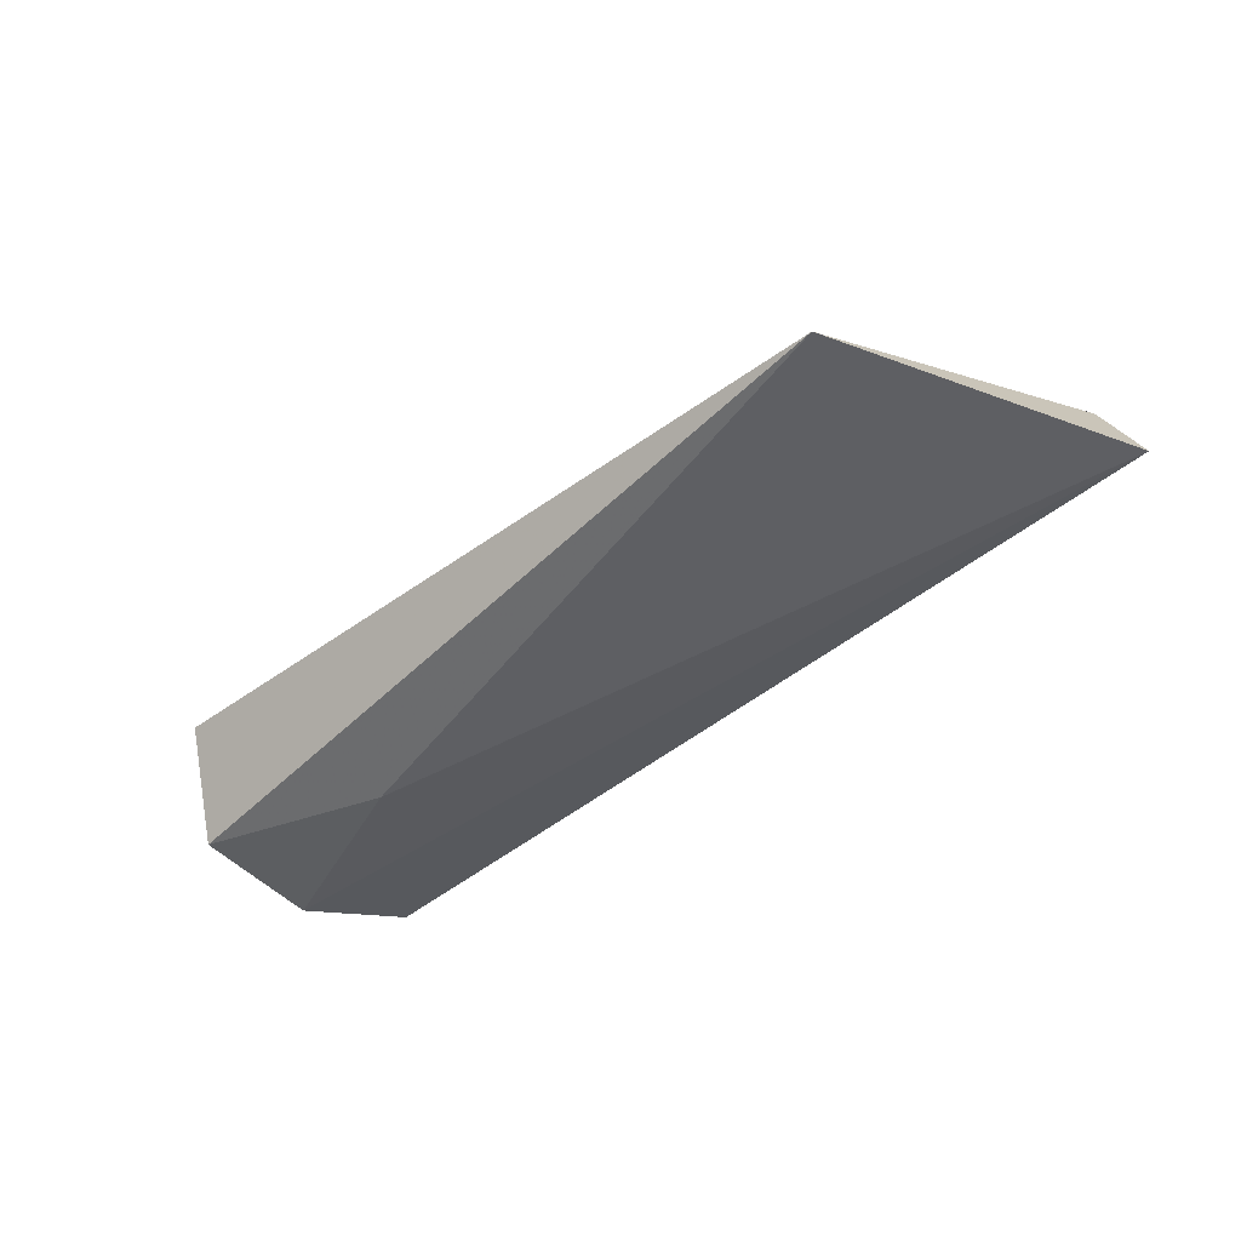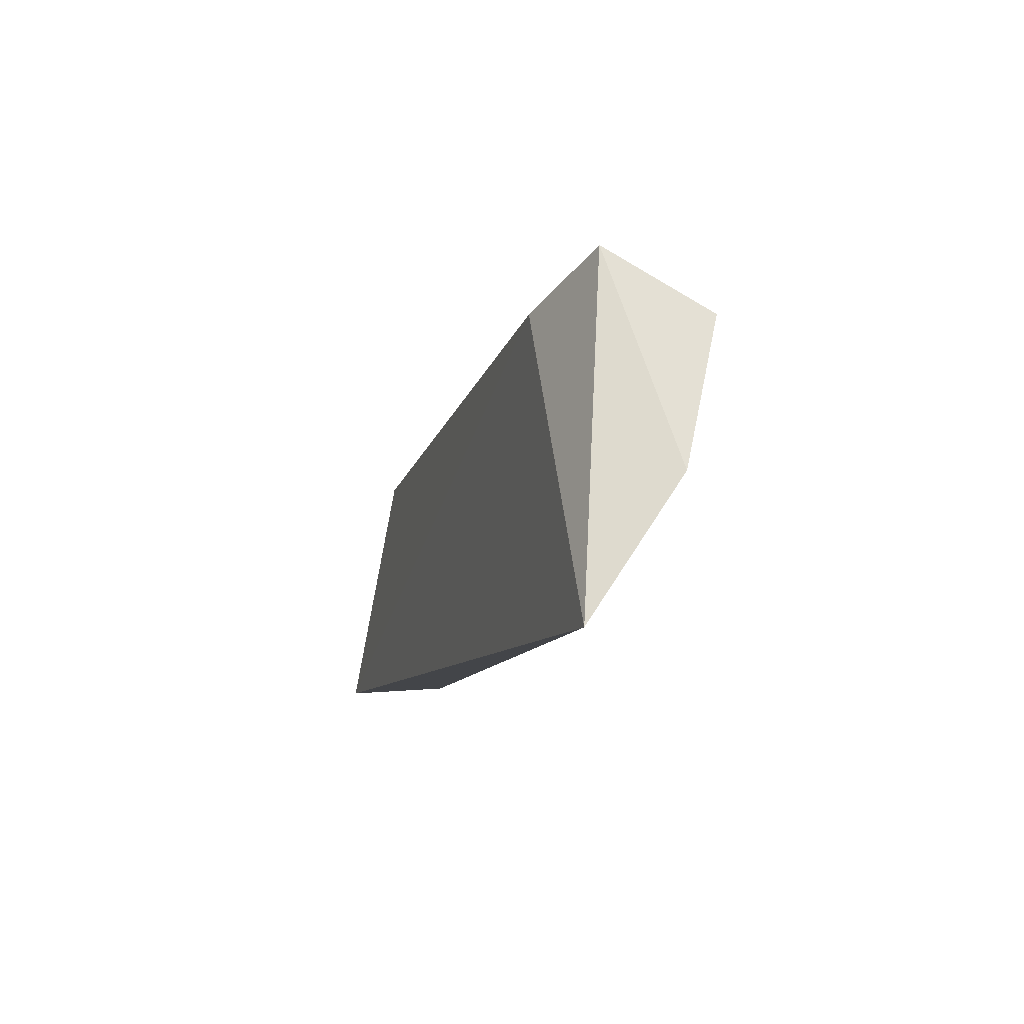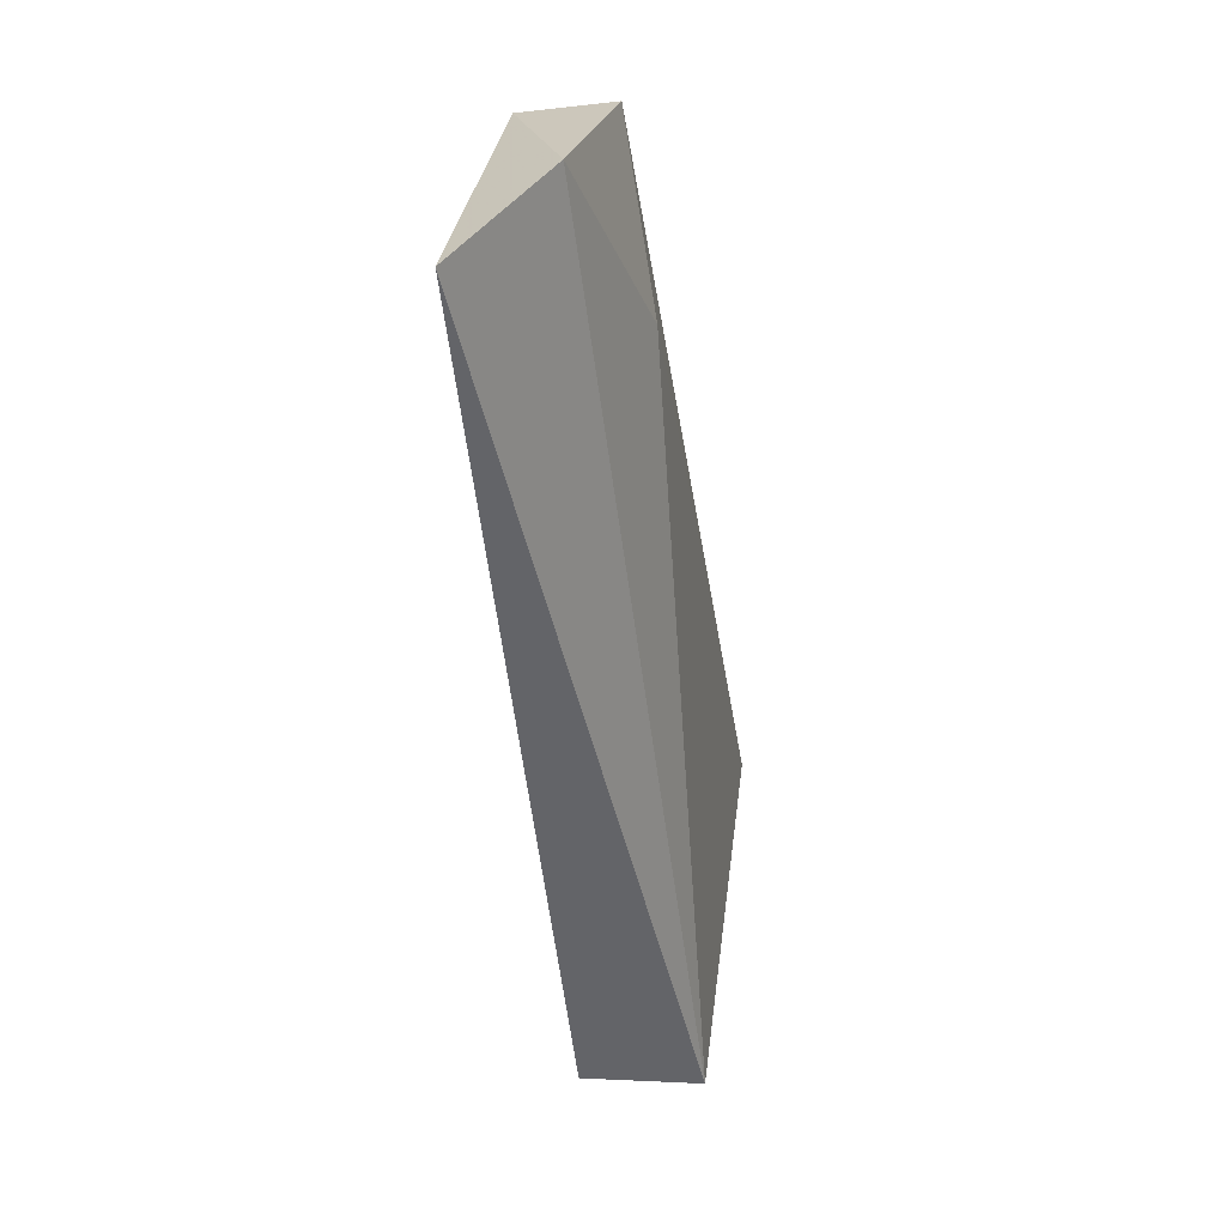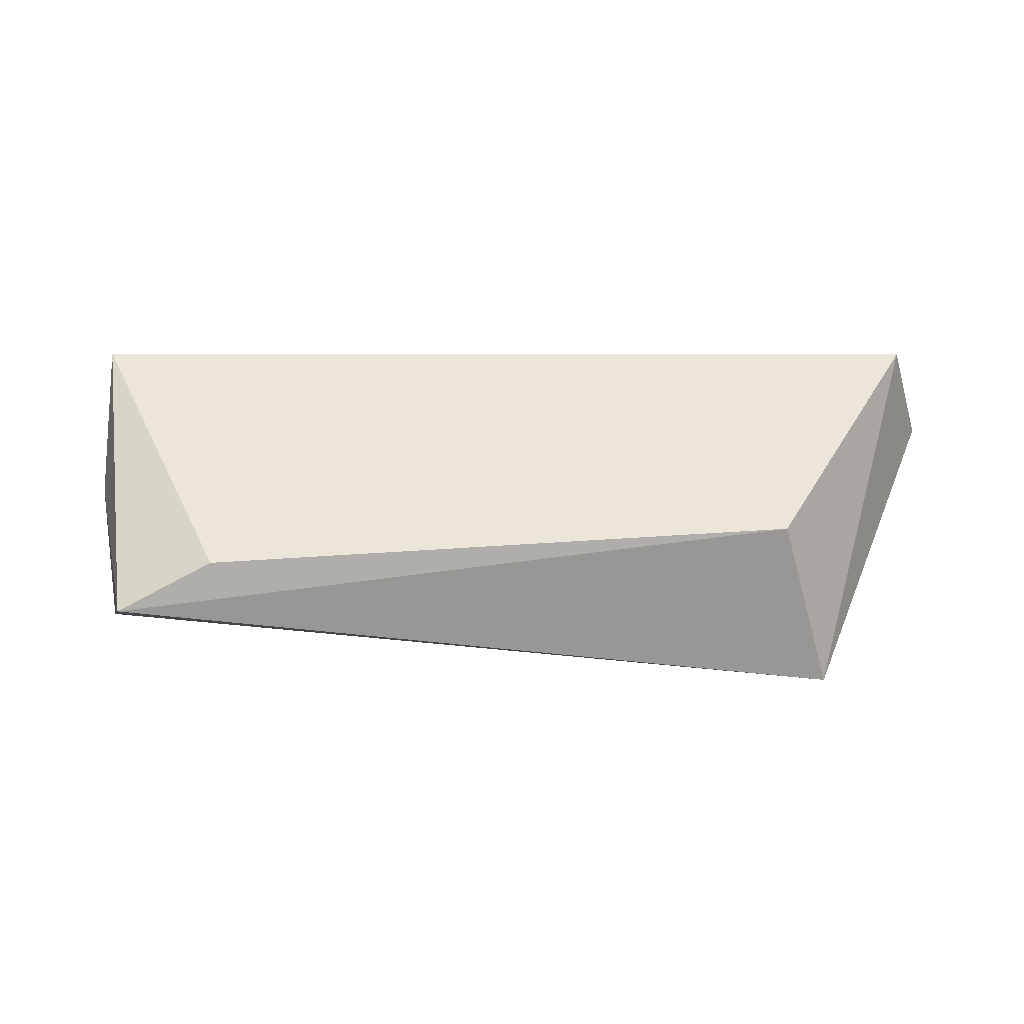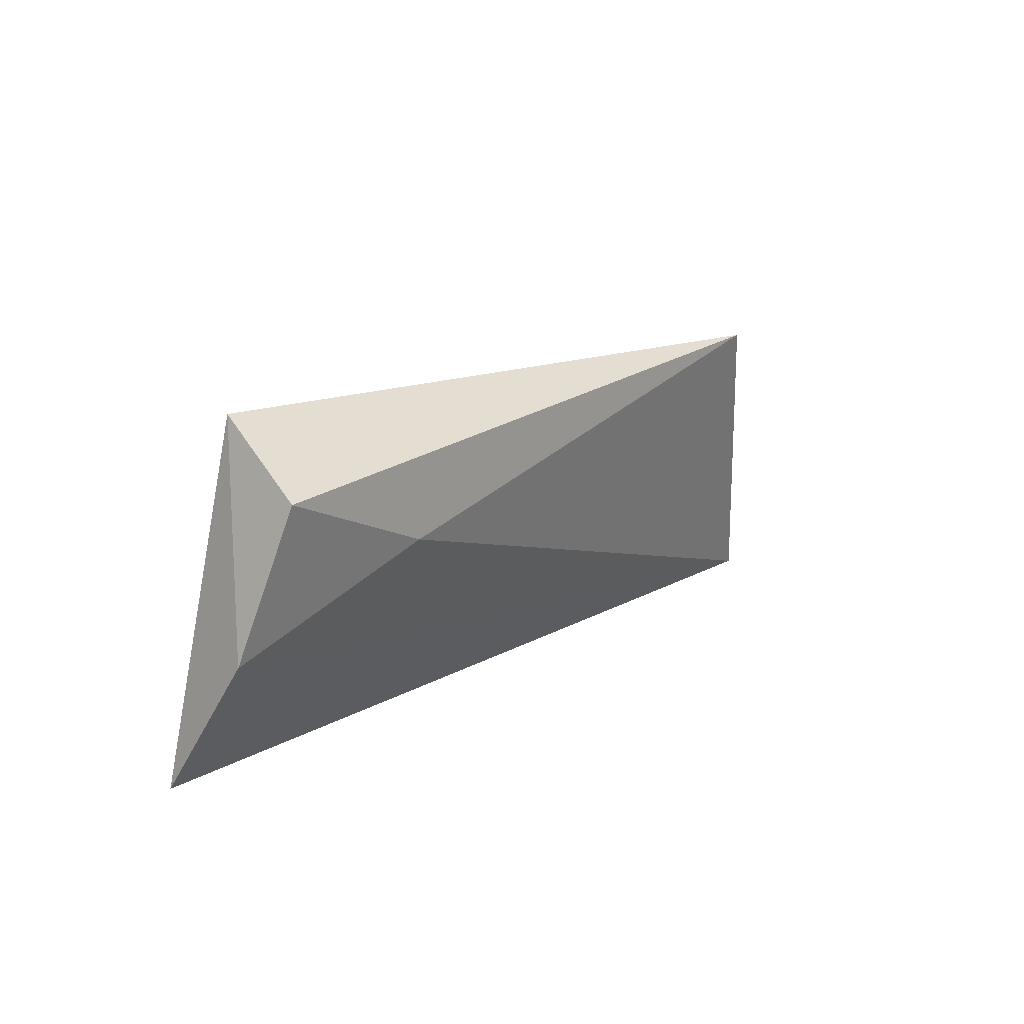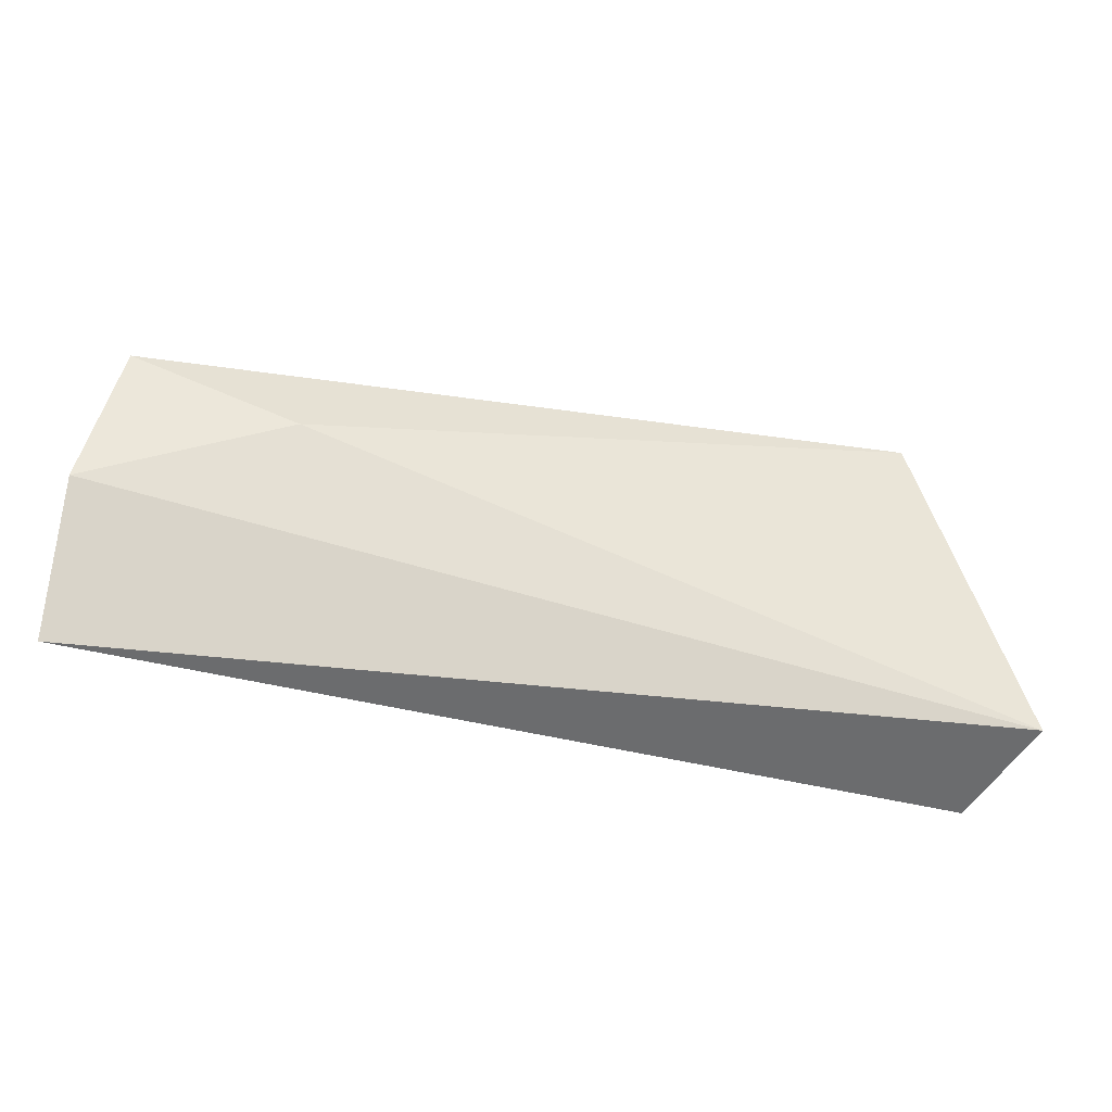
<metadata>
{"format":"obj","ext":"obj","renderer":"f3d","projection":"perspective","resolution":1024,"background":"white","views":[{"elev":-53.9,"azim":-137.4,"up":"+Z"},{"elev":-9.1,"azim":75.1,"up":"+Y"},{"elev":-50.4,"azim":97.5,"up":"+Y"},{"elev":51.6,"azim":-178.3,"up":"+Z"},{"elev":14.0,"azim":123.0,"up":"+Y"},{"elev":-48.6,"azim":166.6,"up":"+Y"}]}
</metadata>
<code>
v 0.08663 -0.000685 0.06717
v 0.08695 0.01783 0.05468
v 0.06485 0.04136 0.06758
v -0.02794 0.04471 0.04548
v -0.04499 0.0006444 0.05414
v 0.08277 0.03801 0.049
v -0.03971 -0.0008301 0.07079
v 0.07852 0.04686 0.06244
v 0.05876 0.02863 0.04794
v -0.02036 0.03276 0.06796
f 5 2 1
f 7 5 1
f 7 1 3
f 7 4 5
f 8 6 4
f 8 3 1
f 8 1 2
f 8 2 6
f 9 5 4
f 9 4 6
f 9 6 2
f 9 2 5
f 10 7 3
f 10 4 7
f 10 8 4
f 10 3 8

</code>
